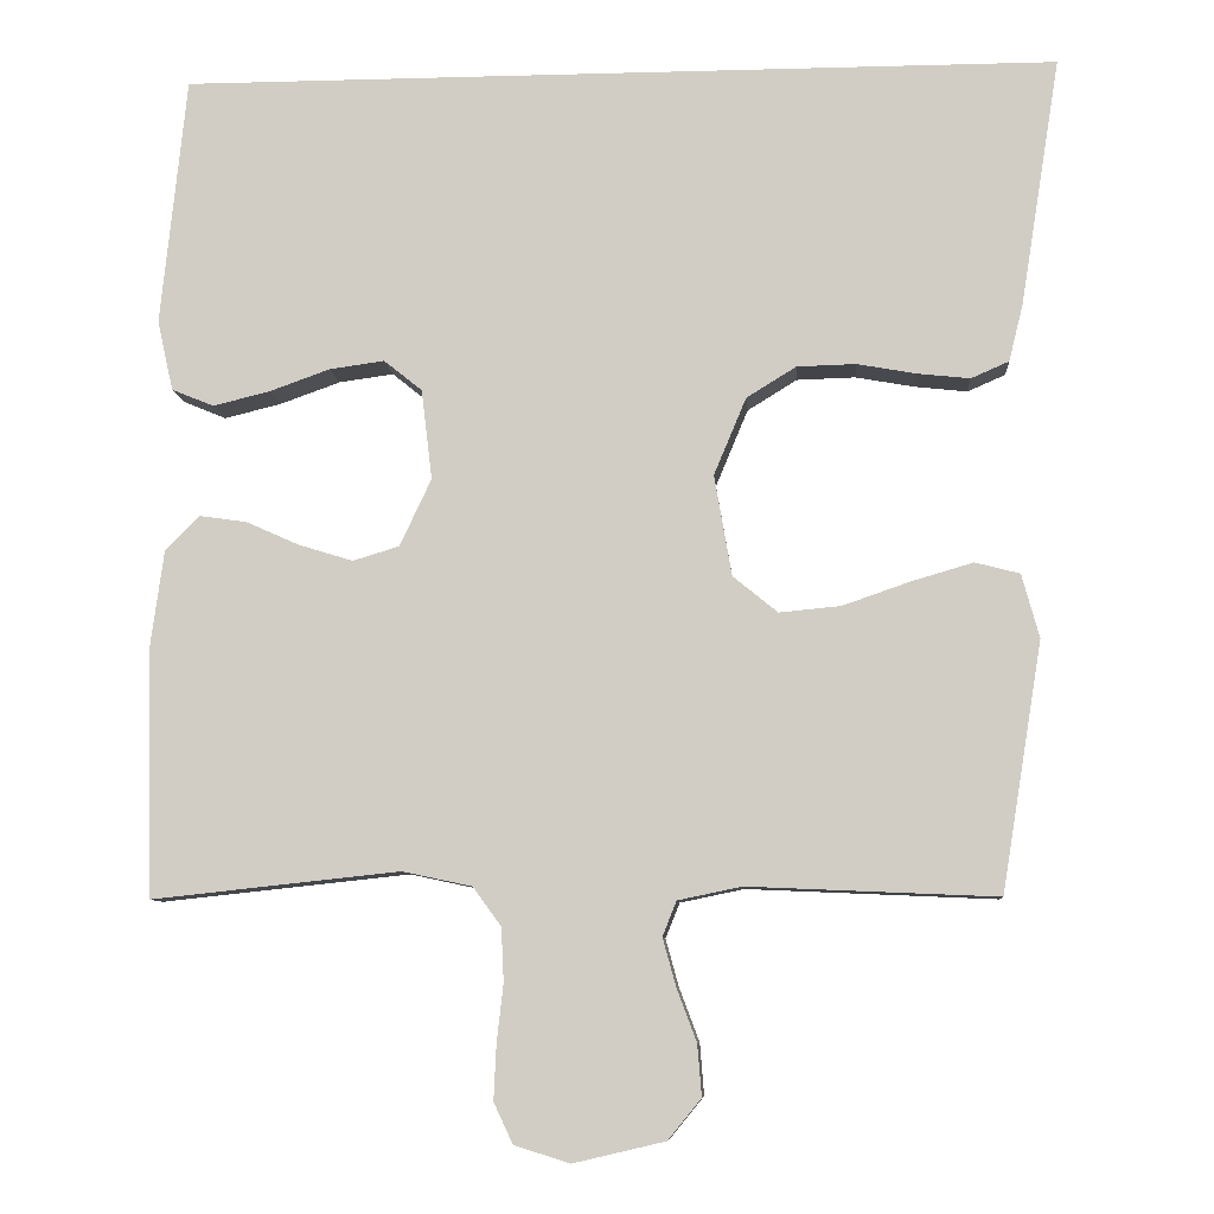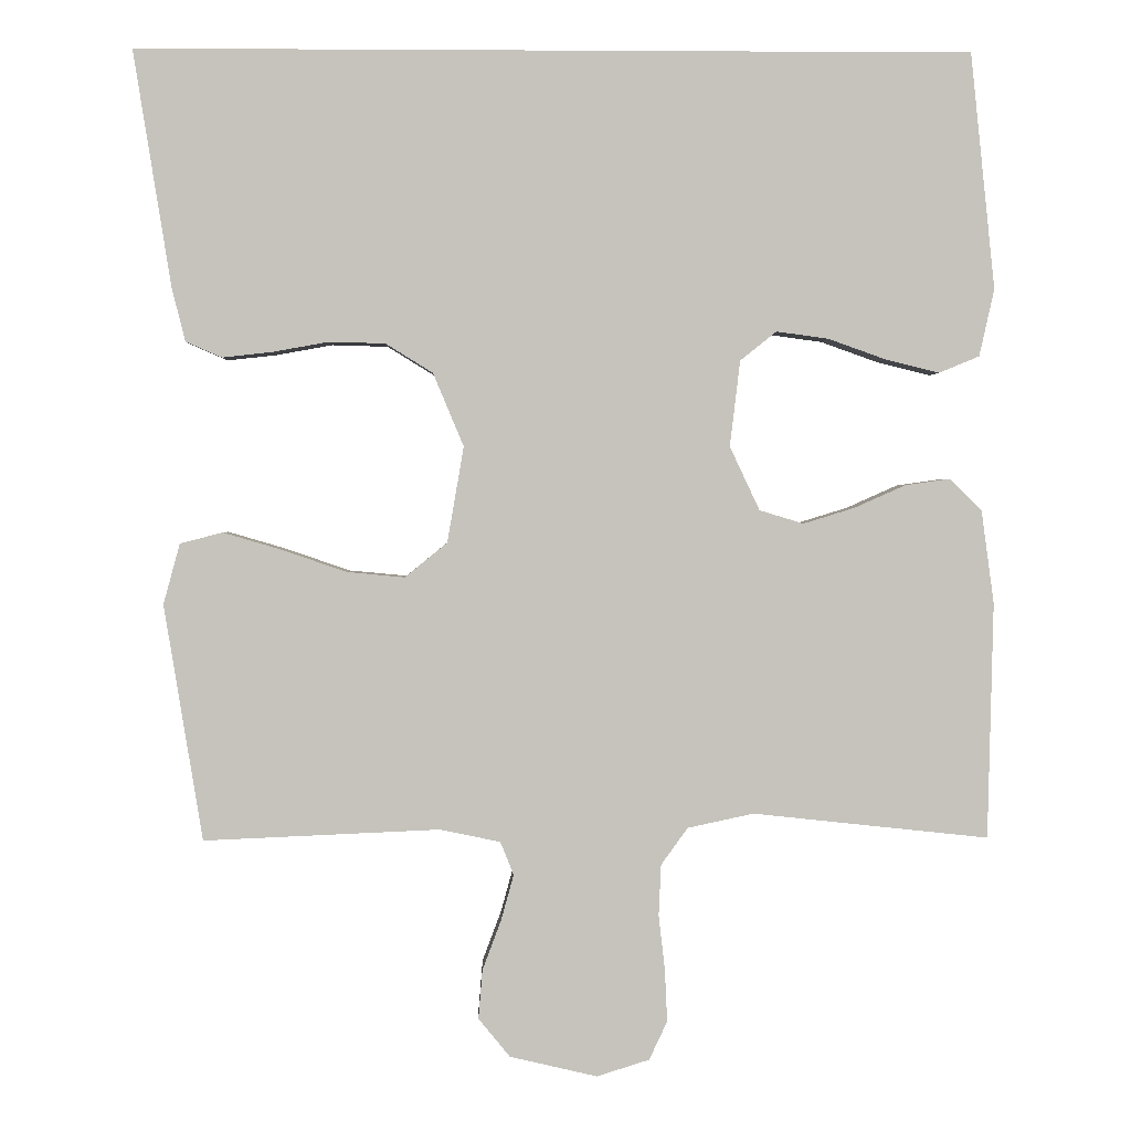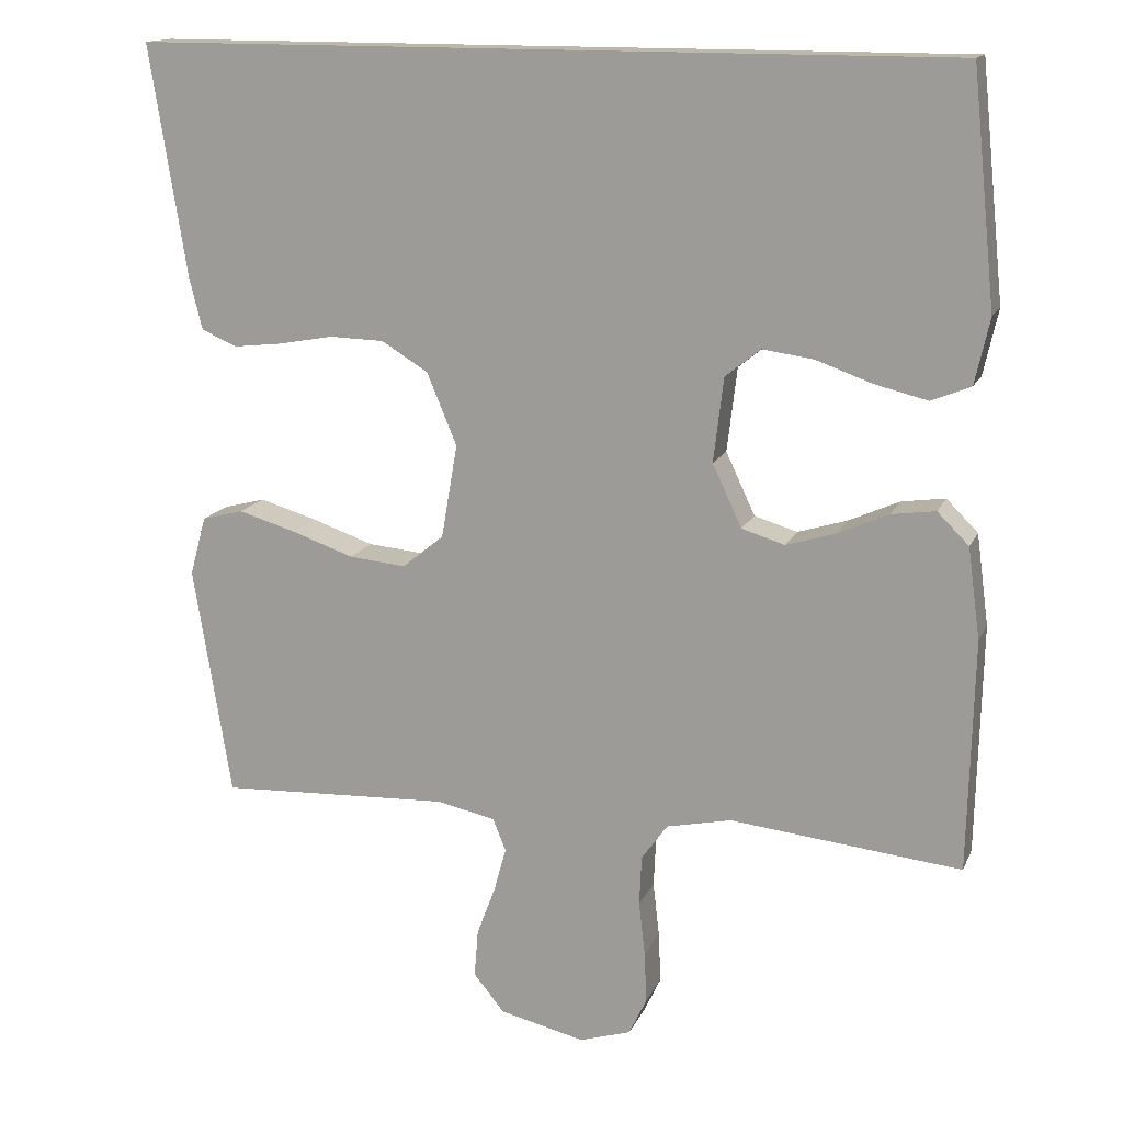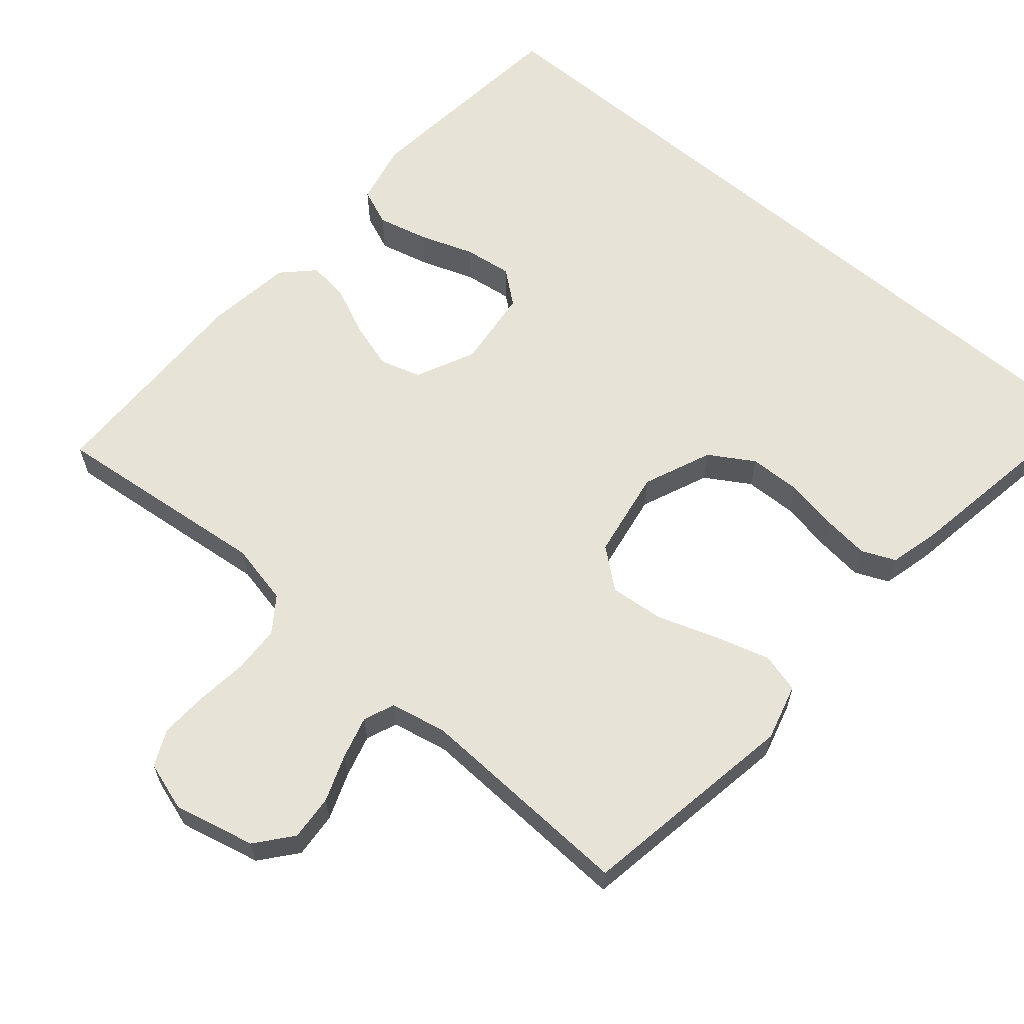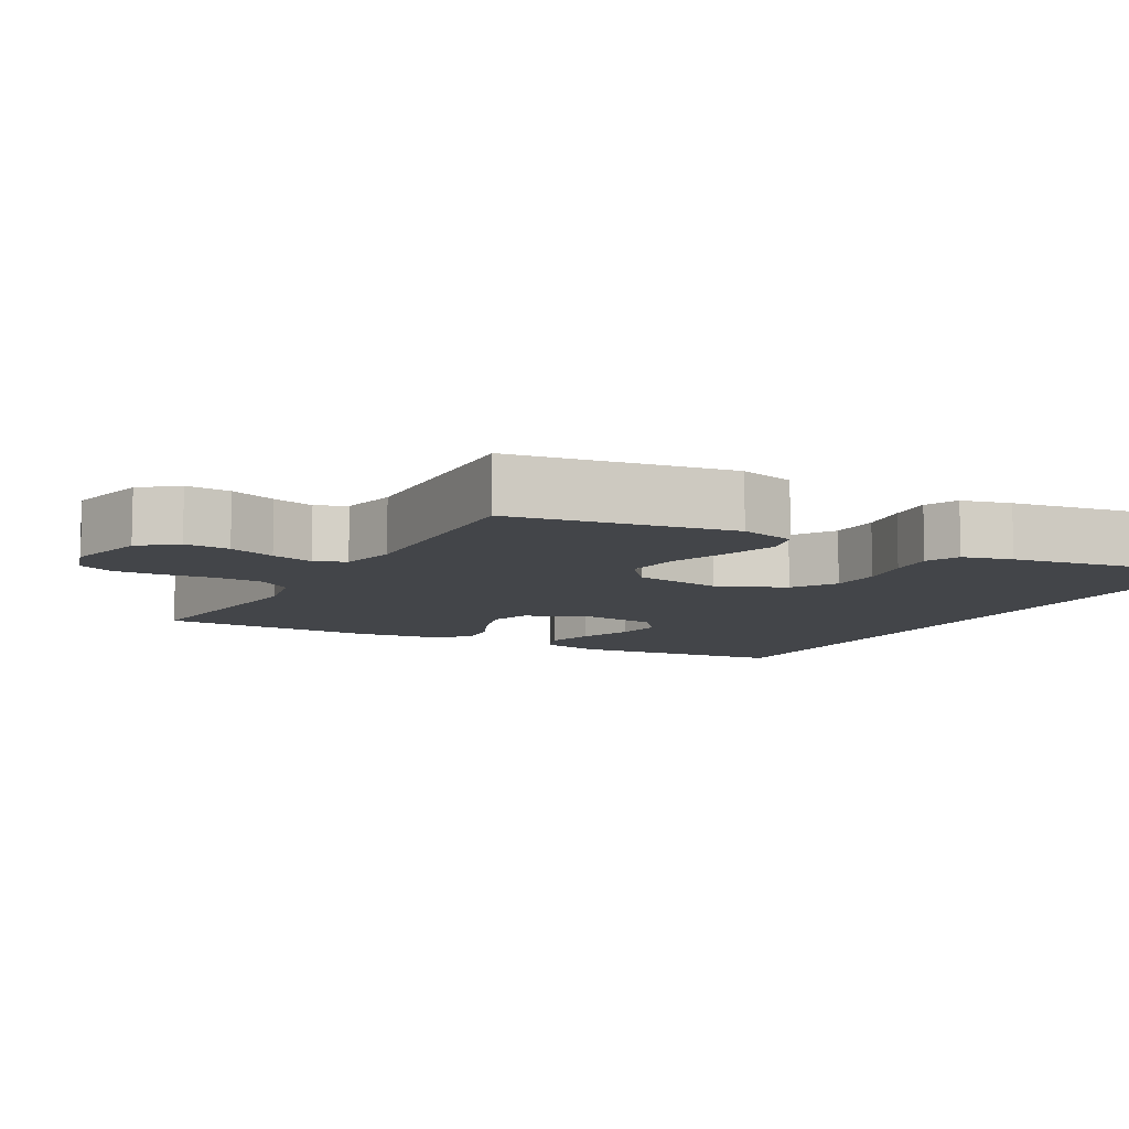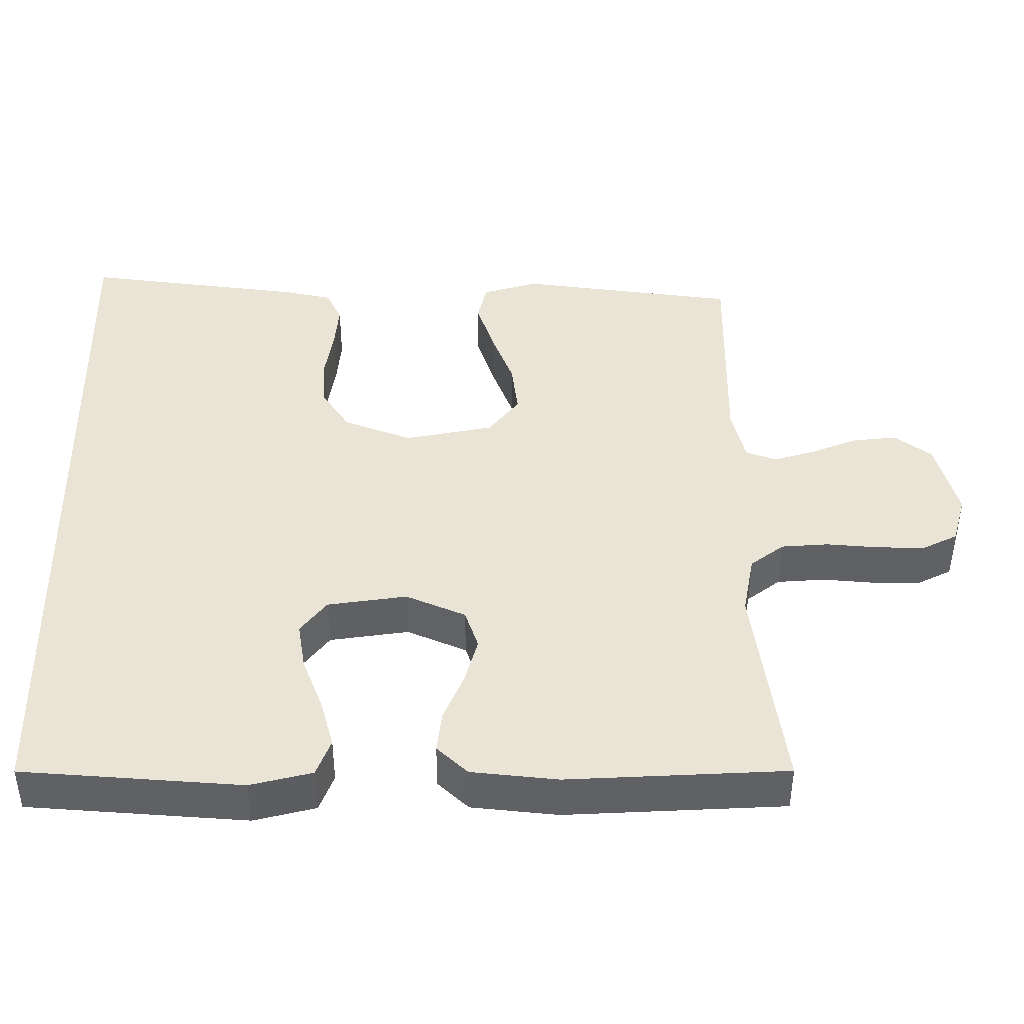
<metadata>
{"format":"obj","ext":"obj","renderer":"f3d","projection":"perspective","resolution":1024,"background":"white","views":[{"elev":-8.4,"azim":-175.7,"up":"+Z"},{"elev":1.5,"azim":-1.6,"up":"+Z"},{"elev":14.8,"azim":17.6,"up":"+Z"},{"elev":62.2,"azim":-139.5,"up":"+Y"},{"elev":-8.9,"azim":-119.1,"up":"+Y"},{"elev":42.5,"azim":88.5,"up":"+Y"}]}
</metadata>
<code>
v 0.5 0.07 -0.5
v 0.2 0.07 -0.468
v 0.116 0.07 -0.486
v 0.082 0.07 -0.533
v 0.079 0.07 -0.598
v 0.087 0.07 -0.668
v 0.09 0.07 -0.734
v 0.067 0.07 -0.783
v 0 0.07 -0.804
v -0.111 0.07 -0.778
v -0.151 0.07 -0.729
v -0.146 0.07 -0.667
v -0.122 0.07 -0.603
v -0.106 0.07 -0.545
v -0.123 0.07 -0.503
v -0.2 0.07 -0.487
v -0.5 0.07 -0.5
v -0.549 0.07 -0.2
v -0.528 0.07 -0.123
v -0.474 0.07 -0.109
v -0.399 0.07 -0.131
v -0.318 0.07 -0.159
v -0.244 0.07 -0.166
v -0.19 0.07 -0.122
v -0.169 0.07 0
v -0.208 0.07 0.093
v -0.268 0.07 0.13
v -0.339 0.07 0.132
v -0.411 0.07 0.119
v -0.474 0.07 0.112
v -0.52 0.07 0.132
v -0.537 0.07 0.2
v -0.585 0.07 0.5
v 0.475 0.07 0.5
v 0.506 0.07 0.2
v 0.487 0.07 0.115
v 0.436 0.07 0.094
v 0.367 0.07 0.111
v 0.294 0.07 0.137
v 0.228 0.07 0.146
v 0.182 0.07 0.109
v 0.169 0.07 0
v 0.207 0.07 -0.081
v 0.263 0.07 -0.098
v 0.328 0.07 -0.078
v 0.393 0.07 -0.049
v 0.45 0.07 -0.041
v 0.491 0.07 -0.082
v 0.507 0.07 -0.2
v 0.5 0 -0.5
v 0.2 0 -0.468
v 0.116 0 -0.486
v 0.082 0 -0.533
v 0.079 0 -0.598
v 0.087 0 -0.668
v 0.09 0 -0.734
v 0.067 0 -0.783
v 0 0 -0.804
v -0.111 0 -0.778
v -0.151 0 -0.729
v -0.146 0 -0.667
v -0.122 0 -0.603
v -0.106 0 -0.545
v -0.123 0 -0.503
v -0.2 0 -0.487
v -0.5 0 -0.5
v -0.549 0 -0.2
v -0.528 0 -0.123
v -0.474 0 -0.109
v -0.399 0 -0.131
v -0.318 0 -0.159
v -0.244 0 -0.166
v -0.19 0 -0.122
v -0.169 0 0
v -0.208 0 0.093
v -0.268 0 0.13
v -0.339 0 0.132
v -0.411 0 0.119
v -0.474 0 0.112
v -0.52 0 0.132
v -0.537 0 0.2
v -0.585 0 0.5
v 0.475 0 0.5
v 0.506 0 0.2
v 0.487 0 0.115
v 0.436 0 0.094
v 0.367 0 0.111
v 0.294 0 0.137
v 0.228 0 0.146
v 0.182 0 0.109
v 0.169 0 0
v 0.207 0 -0.081
v 0.263 0 -0.098
v 0.328 0 -0.078
v 0.393 0 -0.049
v 0.45 0 -0.041
v 0.491 0 -0.082
v 0.507 0 -0.2
f 48 49 1 2
f 45 46 47 48
f 44 45 48 2
f 43 44 2 3
f 42 43 3 4
f 41 42 4
f 36 37 38 39
f 36 39 40
f 35 36 40
f 34 35 40
f 33 34 40 41
f 28 29 30 31
f 28 31 32 33
f 19 20 21 22
f 17 18 19 22
f 16 17 22 23
f 15 16 23 24
f 10 11 12 13
f 10 13 14
f 9 10 14
f 5 6 7 8
f 4 5 8 9
f 27 28 33
f 26 27 33 41
f 25 26 41 4
f 14 15 24 25
f 4 9 14 25
f 51 50 98 97
f 97 96 95 94
f 51 97 94 93
f 52 51 93 92
f 53 52 92 91
f 53 91 90
f 88 87 86 85
f 89 88 85
f 89 85 84
f 89 84 83
f 90 89 83 82
f 80 79 78 77
f 82 81 80 77
f 71 70 69 68
f 71 68 67 66
f 72 71 66 65
f 73 72 65 64
f 62 61 60 59
f 63 62 59
f 63 59 58
f 57 56 55 54
f 58 57 54 53
f 82 77 76
f 90 82 76 75
f 53 90 75 74
f 74 73 64 63
f 74 63 58 53
f 1 50 51 2
f 2 51 52 3
f 3 52 53 4
f 4 53 54 5
f 5 54 55 6
f 6 55 56 7
f 7 56 57 8
f 8 57 58 9
f 9 58 59 10
f 10 59 60 11
f 11 60 61 12
f 12 61 62 13
f 13 62 63 14
f 14 63 64 15
f 15 64 65 16
f 16 65 66 17
f 17 66 67 18
f 18 67 68 19
f 19 68 69 20
f 20 69 70 21
f 21 70 71 22
f 22 71 72 23
f 23 72 73 24
f 24 73 74 25
f 25 74 75 26
f 26 75 76 27
f 27 76 77 28
f 28 77 78 29
f 29 78 79 30
f 30 79 80 31
f 31 80 81 32
f 32 81 82 33
f 33 82 83 34
f 34 83 84 35
f 35 84 85 36
f 36 85 86 37
f 37 86 87 38
f 38 87 88 39
f 39 88 89 40
f 40 89 90 41
f 41 90 91 42
f 42 91 92 43
f 43 92 93 44
f 44 93 94 45
f 45 94 95 46
f 46 95 96 47
f 47 96 97 48
f 48 97 98 49
f 49 98 50 1

</code>
